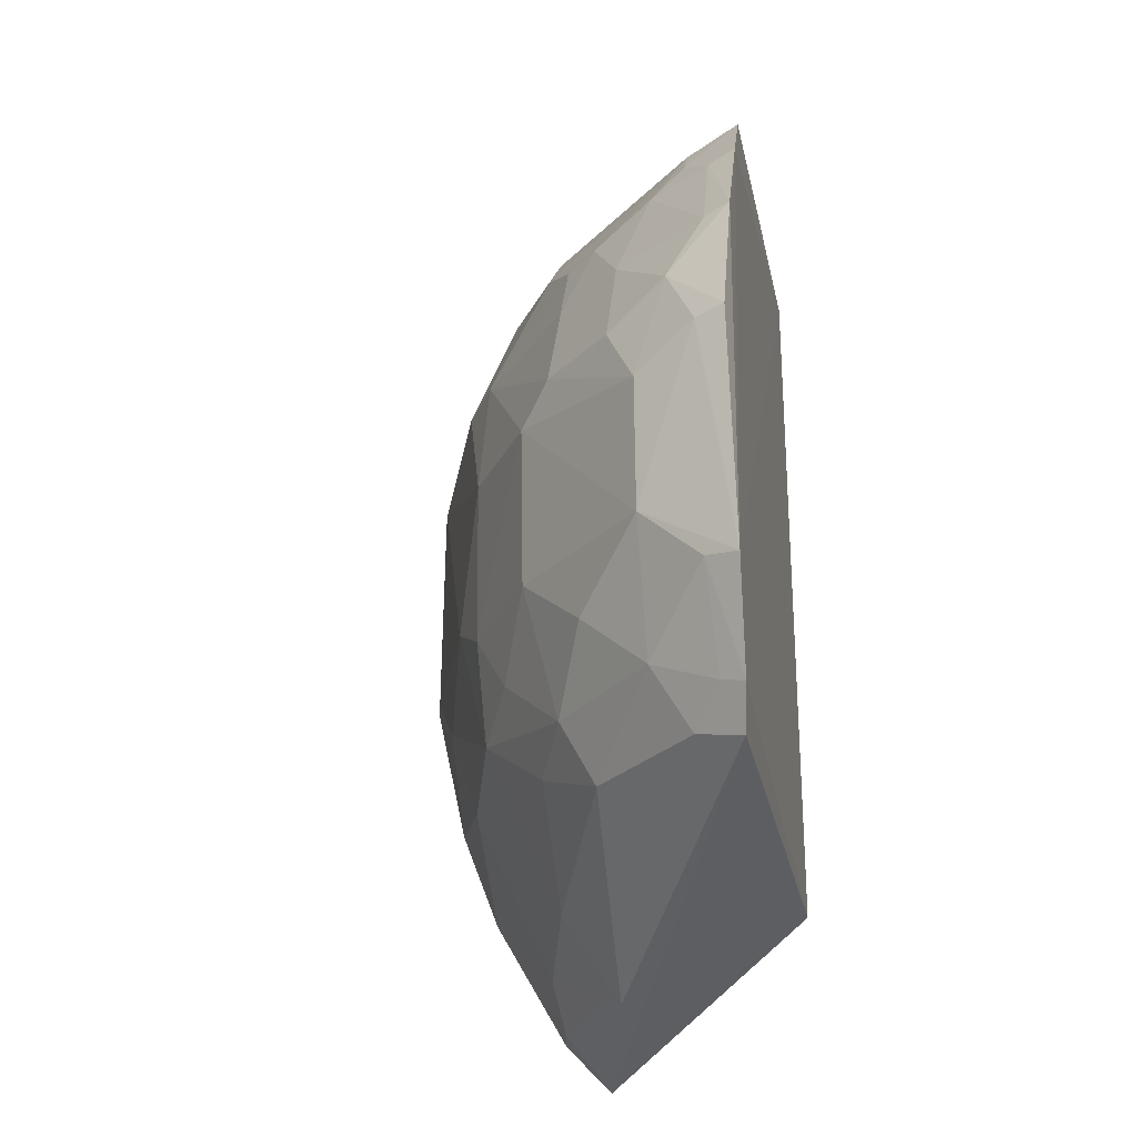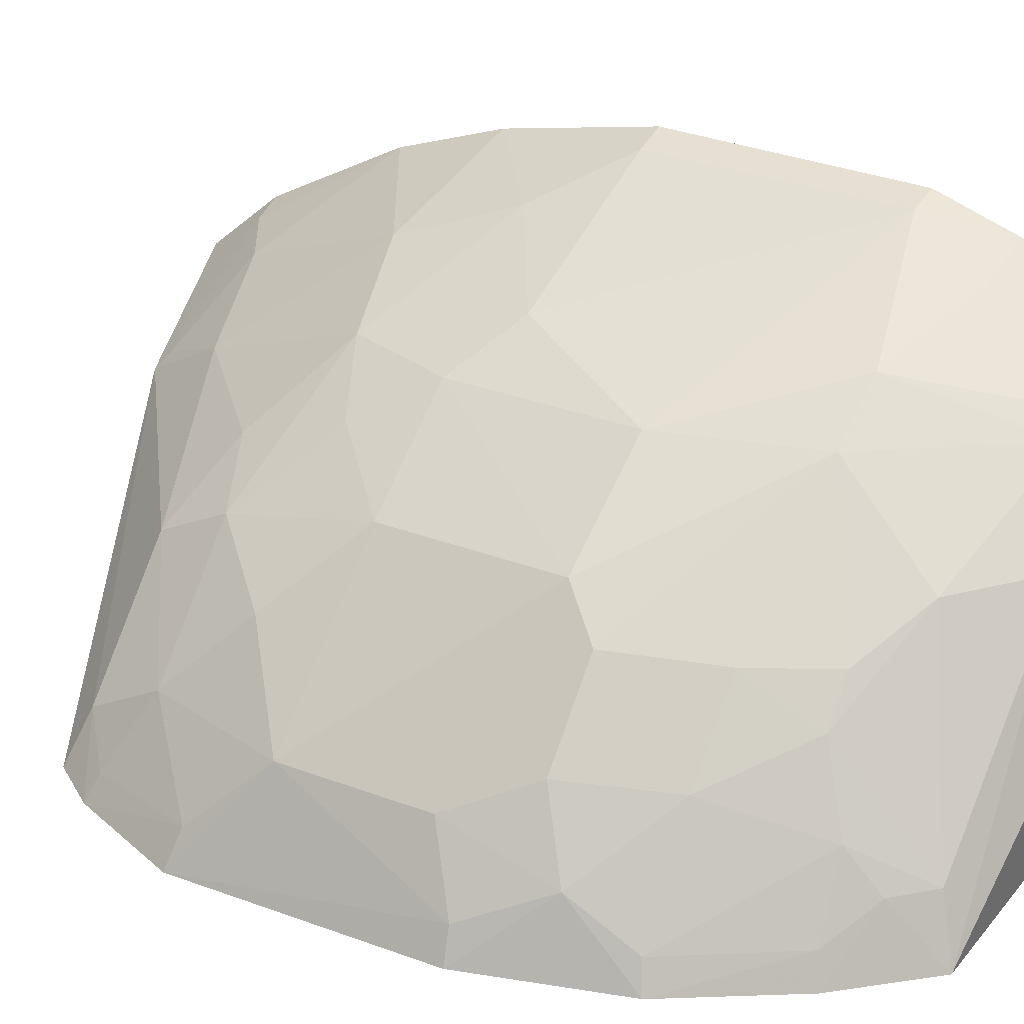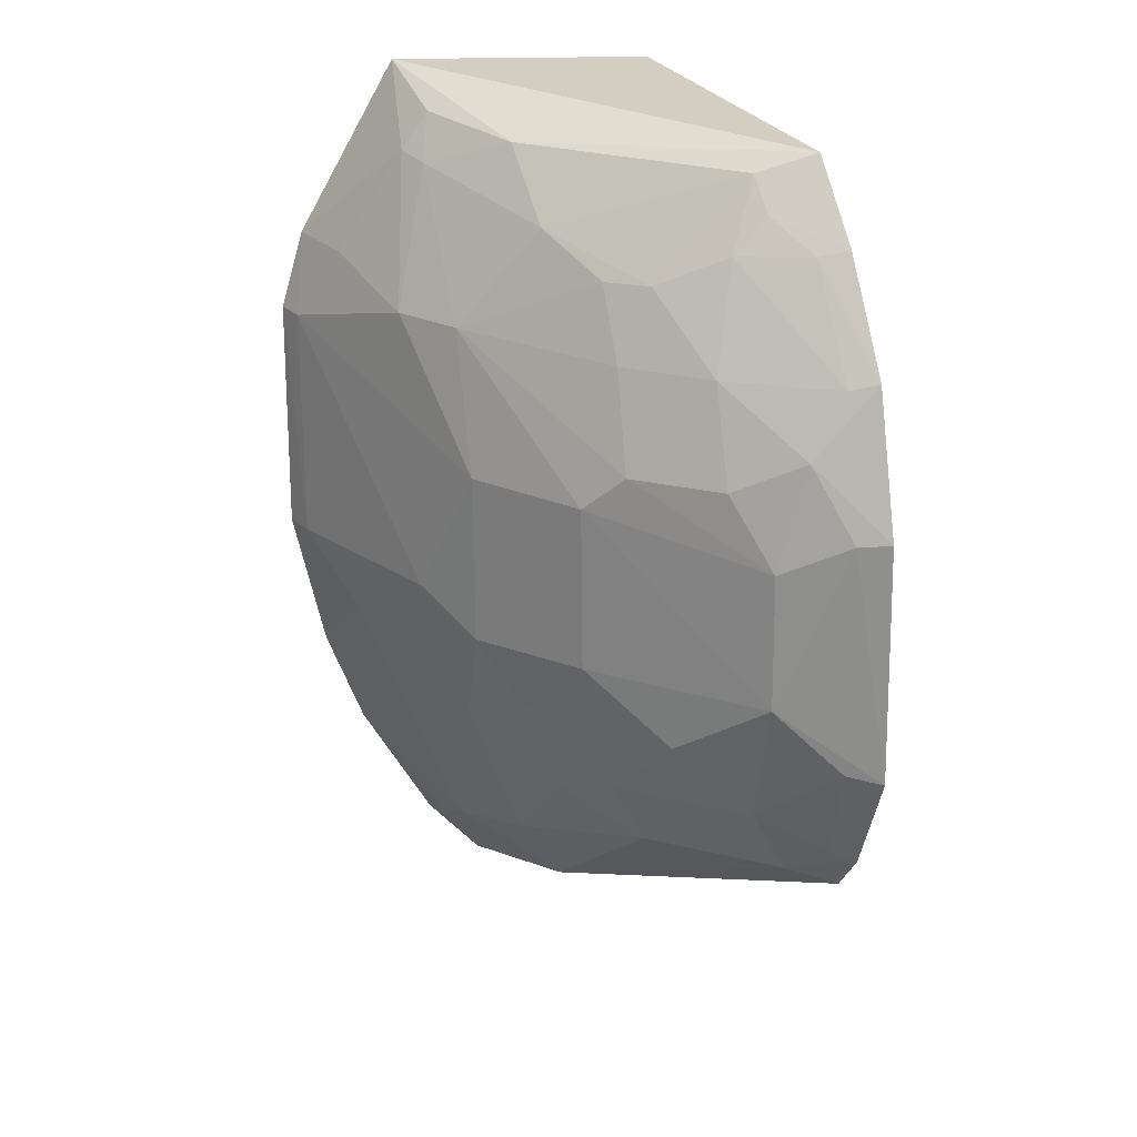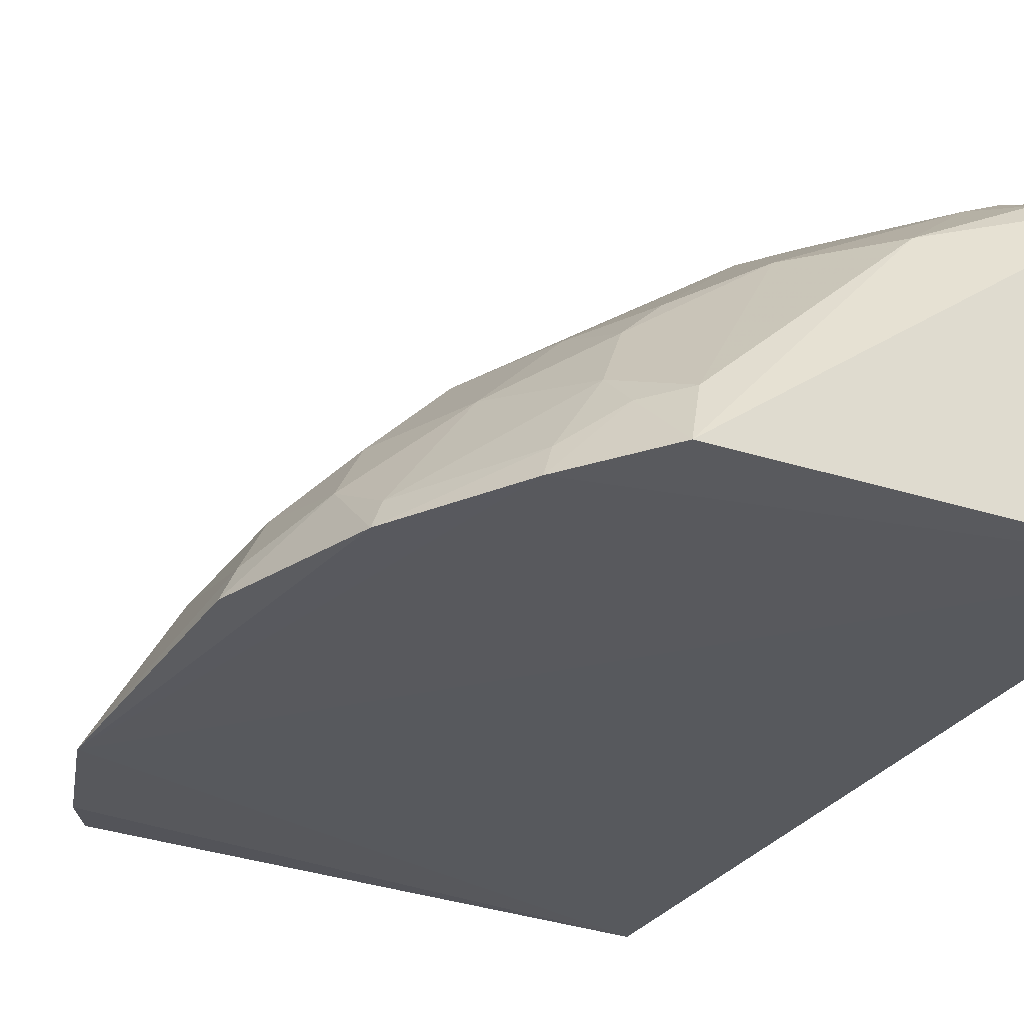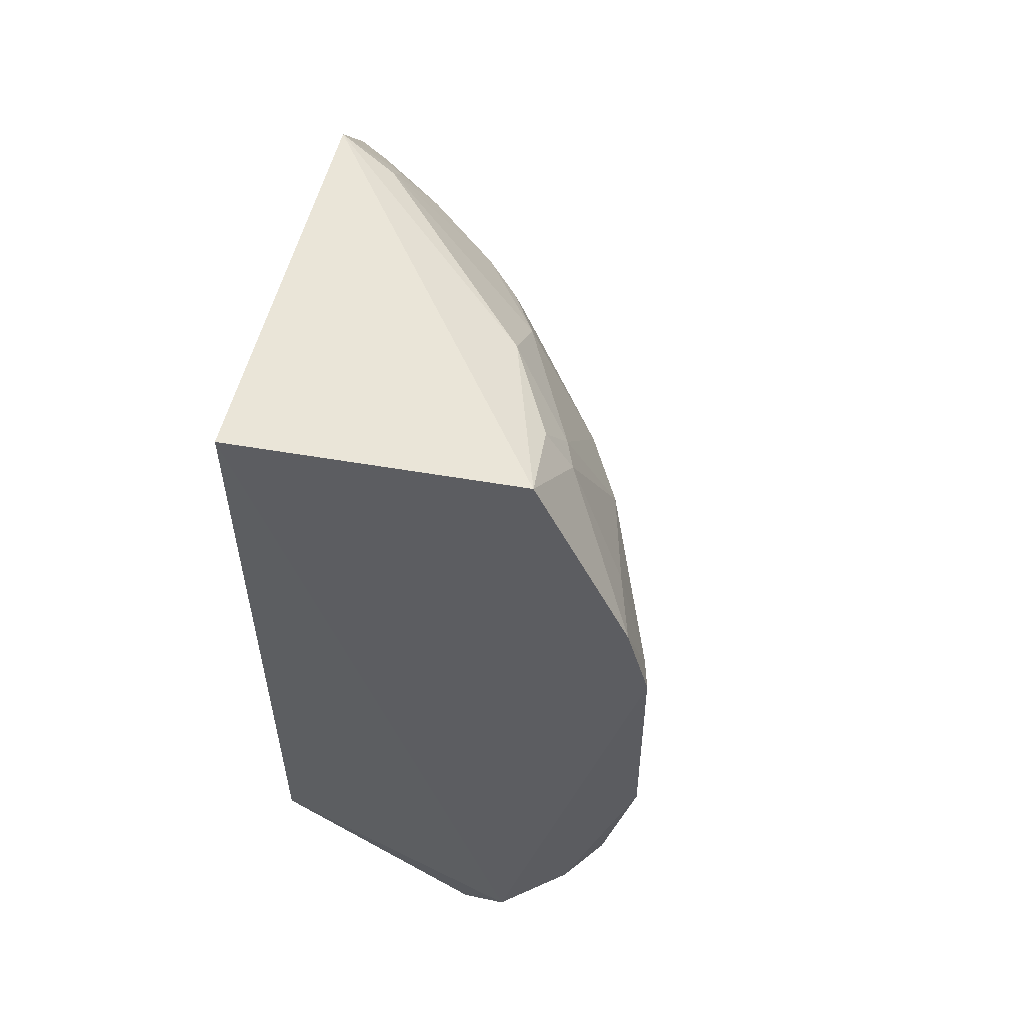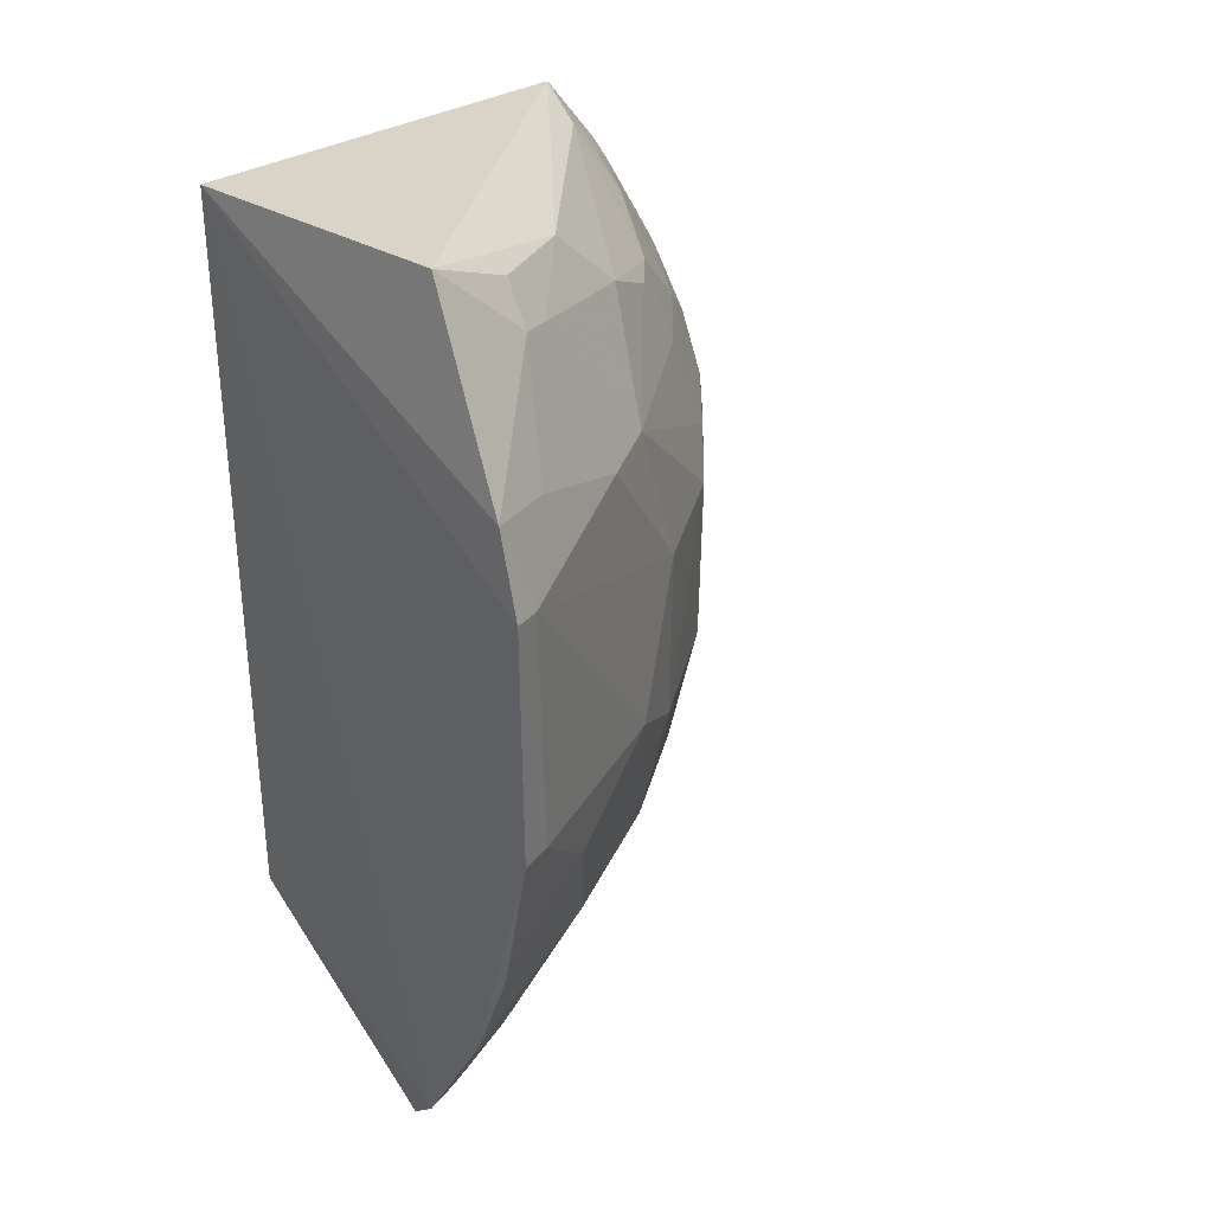
<metadata>
{"format":"obj","ext":"obj","renderer":"f3d","projection":"perspective","resolution":1024,"background":"white","views":[{"elev":-25.7,"azim":-77.4,"up":"+Z"},{"elev":29.9,"azim":-60.0,"up":"+Y"},{"elev":23.7,"azim":-110.6,"up":"+Z"},{"elev":-30.6,"azim":-29.2,"up":"+Y"},{"elev":57.2,"azim":105.4,"up":"+Z"},{"elev":33.6,"azim":137.3,"up":"+Z"}]}
</metadata>
<code>
v -0.2348 0.1338 0.1657
v -0.2348 0.1338 -0.1374
v -0.2304 0.2399 -0.186
v -0.2304 0.2991 0.06993
v -0.4659 0.1255 -0.07492
v -0.3946 0.1297 0.1587
v -0.44 0.1294 -0.1334
v -0.4202 0.1279 0.1278
v -0.2405 0.2502 0.1736
v -0.2382 0.2188 -0.2087
v -0.4504 0.1271 -0.1174
v -0.3894 0.2231 0.02582
v -0.2317 0.2897 0.1022
v -0.3867 0.1934 -0.1281
v -0.4597 0.1403 0.02546
v -0.3435 0.2224 0.1257
v -0.3053 0.2011 -0.1892
v -0.4308 0.1651 -0.09946
v -0.2731 0.2818 -0.05658
v -0.4655 0.128 0.02673
v -0.399 0.1664 0.1233
v -0.3143 0.2241 0.1529
v -0.3016 0.2683 0.08446
v -0.4298 0.1489 -0.1275
v -0.3162 0.2228 -0.1544
v -0.4584 0.1394 -0.07197
v -0.3888 0.2222 -0.04323
v -0.2309 0.2871 -0.08858
v -0.4474 0.1271 0.0838
v -0.3986 0.152 0.1375
v -0.3868 0.2075 0.08118
v -0.2415 0.2956 0.06899
v -0.3174 0.267 -0.02935
v -0.2854 0.2515 0.1406
v -0.4451 0.1369 -0.1139
v -0.2701 0.2371 -0.1684
v -0.3301 0.2512 -0.08637
v -0.4457 0.1657 -0.04512
v -0.3874 0.2079 -0.101
v -0.2304 0.3001 -0.02857
v -0.4448 0.1534 0.05506
v -0.4157 0.1396 0.1248
v -0.3867 0.153 0.1509
v -0.3852 0.1934 0.1108
v -0.3278 0.2528 0.08415
v -0.2576 0.2809 0.09954
v -0.3447 0.2528 0.02637
v -0.2744 0.2459 0.1588
v -0.273 0.2567 0.1433
v -0.2445 0.2372 -0.184
v -0.3013 0.2075 -0.1844
v -0.2868 0.2663 -0.09914
v -0.3443 0.2521 -0.04493
v -0.4451 0.1662 0.01195
v -0.4149 0.1939 -0.07151
v -0.3592 0.2364 -0.07249
v -0.359 0.2208 -0.1133
v -0.2304 0.2709 -0.1314
v -0.2434 0.2964 -0.02875
v -0.4425 0.1382 0.08097
v -0.4295 0.1796 0.04134
v -0.3713 0.2077 0.1102
v -0.4143 0.1785 0.08083
v -0.4016 0.2094 0.04119
f 1 2 3
f 1 3 4
f 5 2 1
f 8 5 1
f 8 1 6
f 9 6 1
f 10 3 2
f 10 2 7
f 11 7 2
f 11 2 5
f 13 9 1
f 13 1 4
f 17 10 7
f 20 15 5
f 22 6 9
f 24 17 7
f 24 14 17
f 24 18 14
f 24 7 11
f 25 17 14
f 26 11 5
f 29 20 5
f 29 5 8
f 30 8 6
f 32 13 4
f 34 16 22
f 35 24 11
f 35 18 24
f 35 26 18
f 35 11 26
f 37 33 19
f 38 26 5
f 38 5 15
f 38 12 27
f 38 18 26
f 39 14 18
f 41 15 20
f 41 20 29
f 42 29 8
f 42 30 21
f 42 8 30
f 43 30 6
f 43 6 22
f 43 22 16
f 43 21 30
f 44 43 16
f 44 21 43
f 45 34 23
f 45 16 34
f 46 32 23
f 46 13 32
f 47 23 32
f 47 32 33
f 47 45 23
f 47 12 45
f 48 34 22
f 48 22 9
f 49 9 13
f 49 13 46
f 49 46 23
f 49 23 34
f 49 48 9
f 49 34 48
f 50 3 10
f 51 17 25
f 51 25 36
f 51 36 50
f 51 50 10
f 51 10 17
f 52 37 19
f 52 19 28
f 52 36 25
f 52 25 37
f 53 33 37
f 53 47 33
f 53 27 12
f 53 12 47
f 54 38 15
f 54 12 38
f 54 15 41
f 55 38 27
f 55 27 39
f 55 39 18
f 55 18 38
f 56 39 27
f 56 37 39
f 56 53 37
f 56 27 53
f 57 39 37
f 57 37 25
f 57 25 14
f 57 14 39
f 58 28 40
f 58 3 50
f 58 52 28
f 58 50 36
f 58 36 52
f 58 40 4
f 58 4 3
f 59 32 4
f 59 4 40
f 59 33 32
f 59 19 33
f 59 40 28
f 59 28 19
f 60 41 29
f 60 42 21
f 60 29 42
f 61 54 41
f 62 44 16
f 62 31 44
f 62 45 31
f 62 16 45
f 63 21 44
f 63 60 21
f 63 41 60
f 63 61 41
f 63 44 31
f 64 45 12
f 64 31 45
f 64 12 54
f 64 54 61
f 64 63 31
f 64 61 63

</code>
